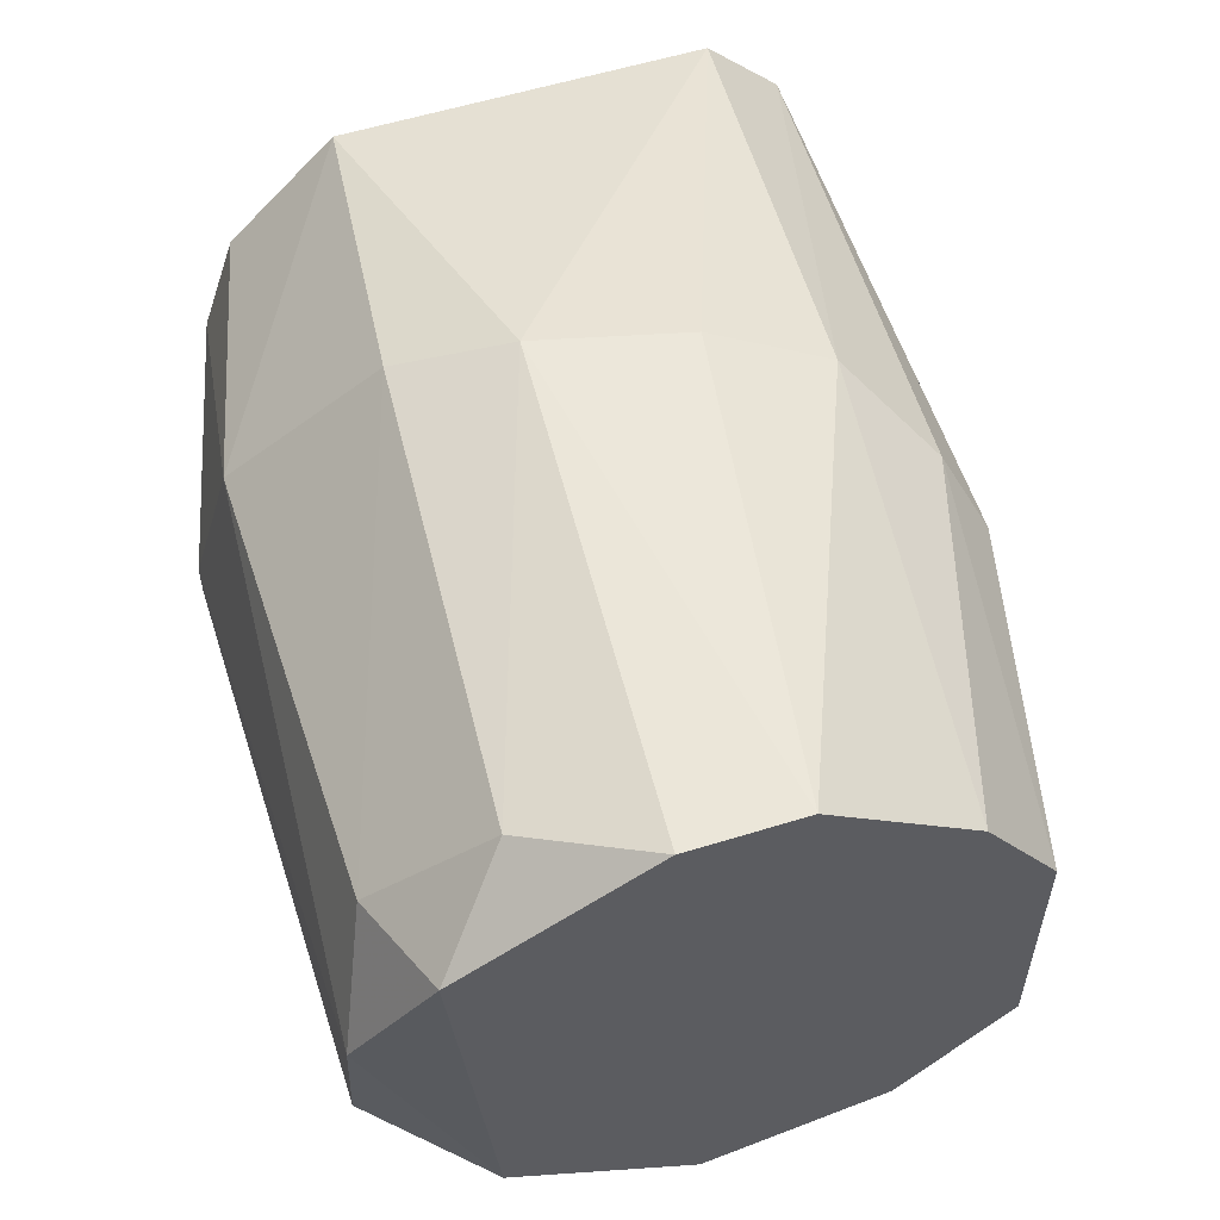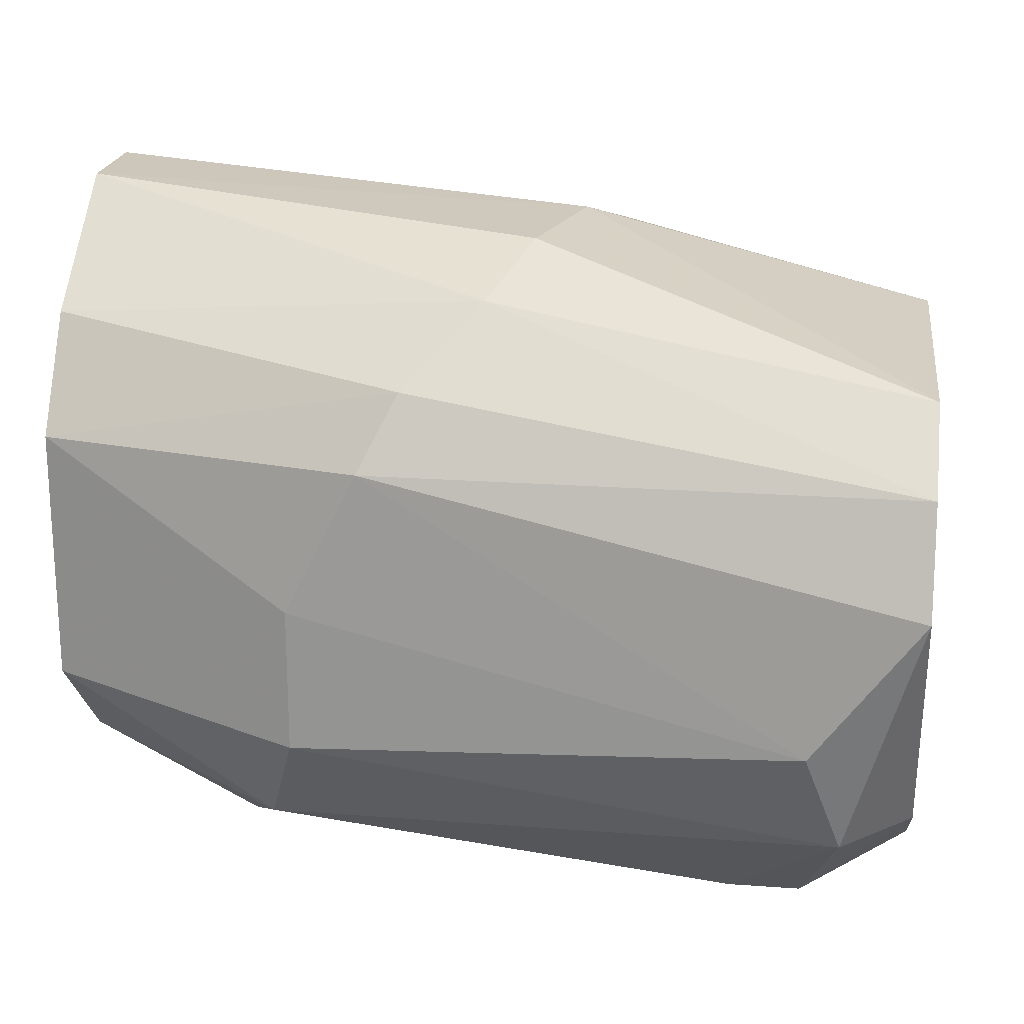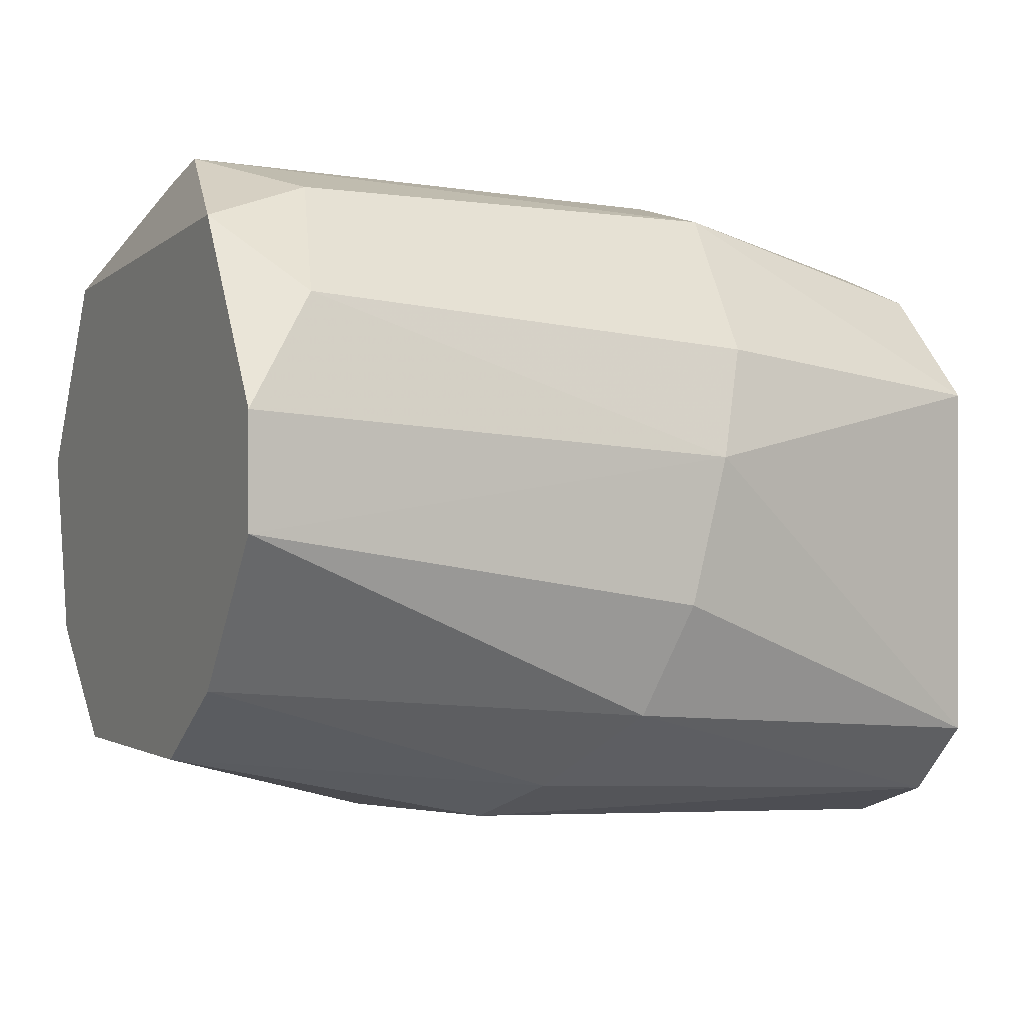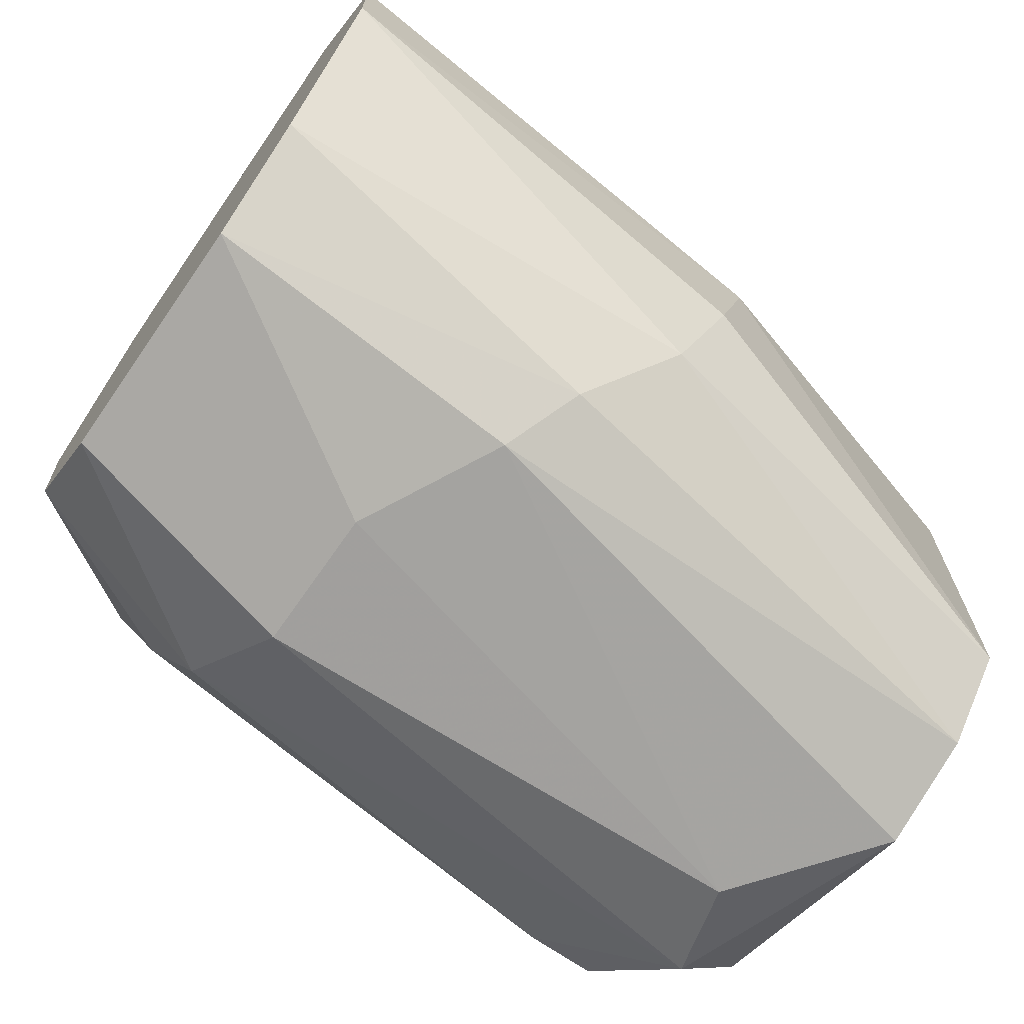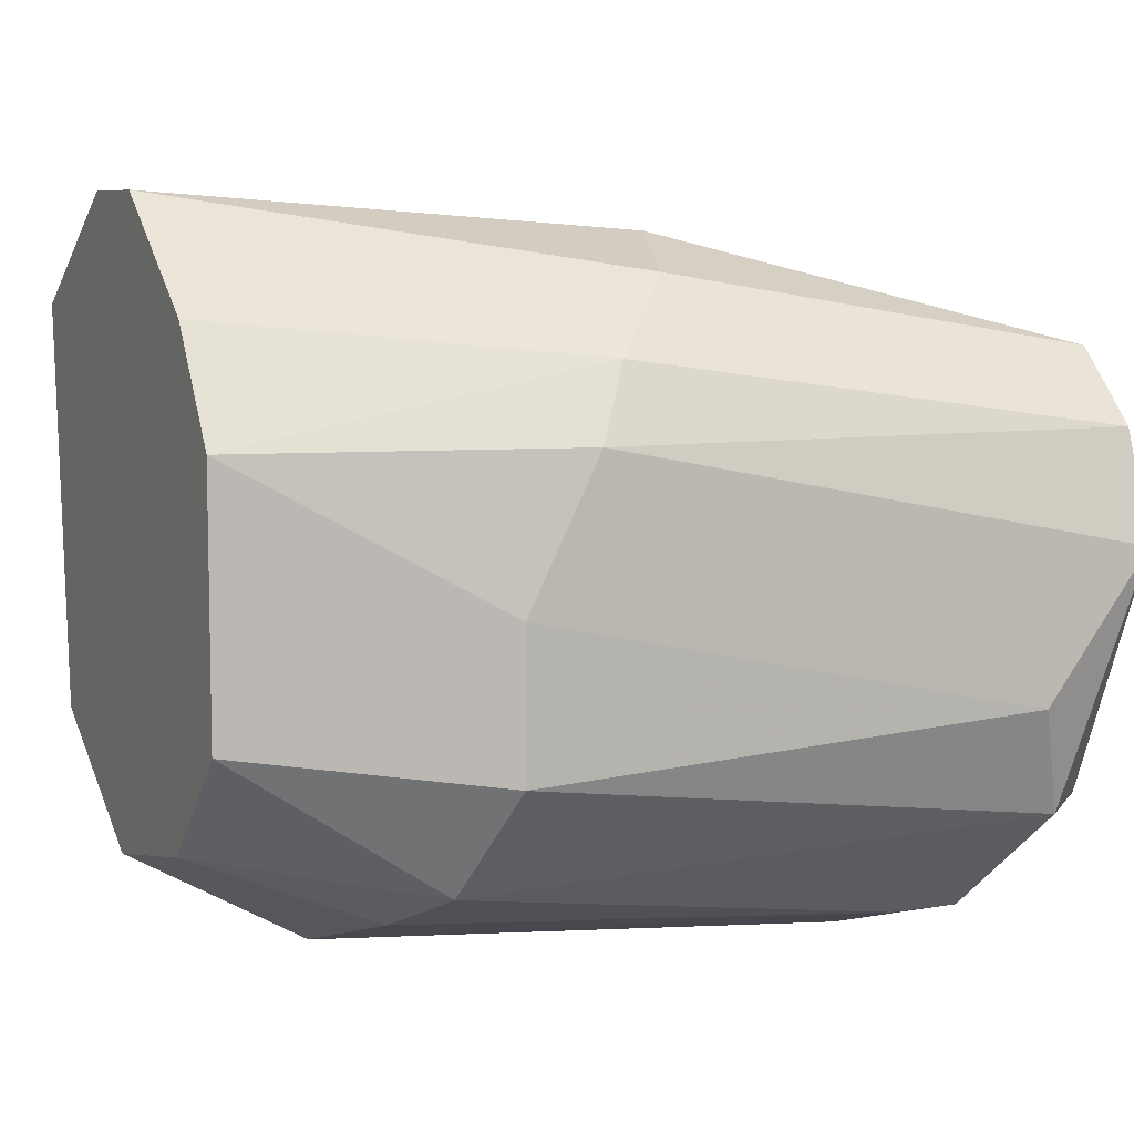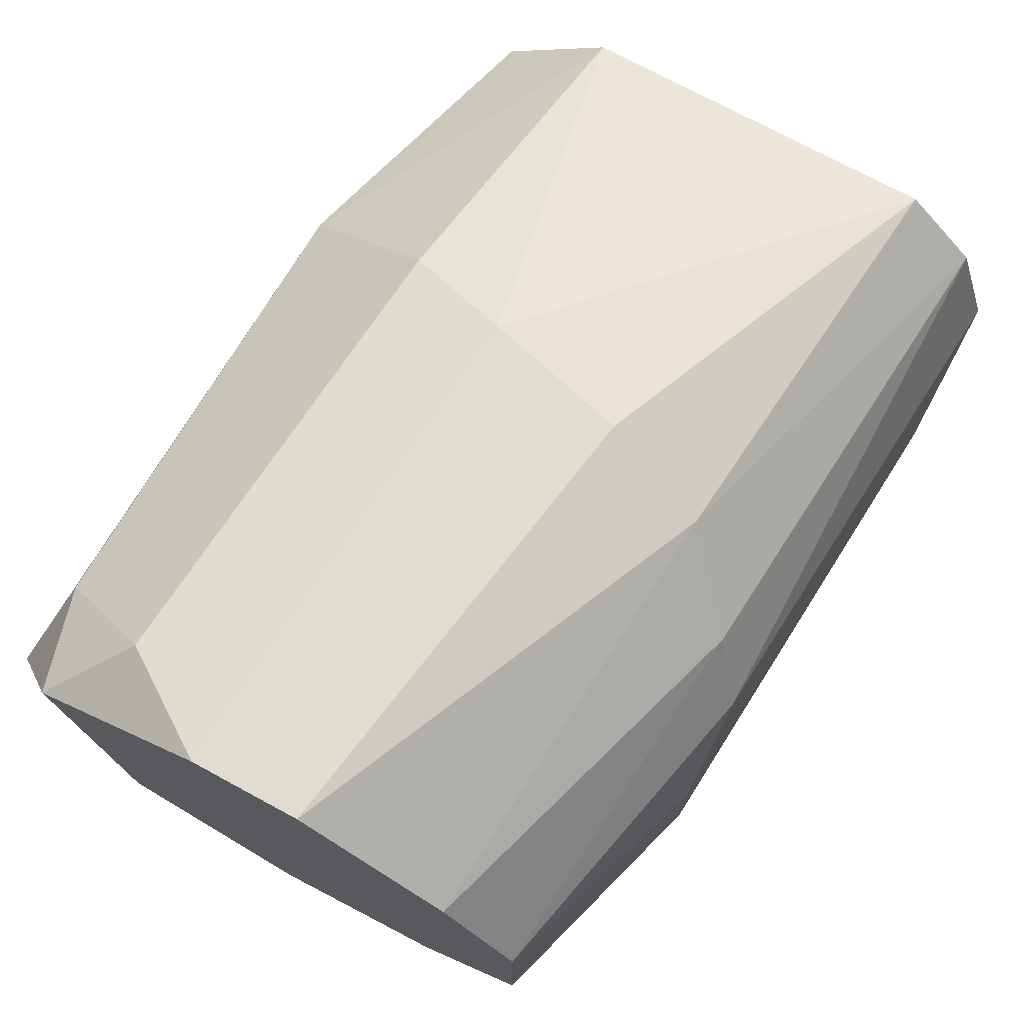
<metadata>
{"format":"obj","ext":"obj","renderer":"f3d","projection":"perspective","resolution":1024,"background":"white","views":[{"elev":57.2,"azim":72.2,"up":"+Y"},{"elev":20.4,"azim":-172.4,"up":"+Y"},{"elev":0.1,"azim":153.7,"up":"+Z"},{"elev":-69.7,"azim":145.2,"up":"+Z"},{"elev":7.5,"azim":155.1,"up":"+Y"},{"elev":73.6,"azim":118.4,"up":"+Y"}]}
</metadata>
<code>
v -0.009006 -0.002094 0.006847
v -0.009006 -0.01008 0.006847
v -0.009006 0.000899 0.003853
v -0.009006 0.000899 -0.006123
v -0.009006 -0.001095 -0.00812
v -0.009006 -0.00409 -0.009118
v -0.009006 -0.01107 -0.006123
v -0.009006 -0.005087 0.007846
v -0.009006 -0.01307 0.003853
v -0.009006 -0.01307 -0.003127
v 0.004964 0.000899 -0.007119
v -0.007009 -0.01107 -0.00812
v 0.01095 -0.01407 0.002857
v 0.01095 -0.01407 -0.001132
v -0.001021 -0.001095 0.008844
v -2.5e-05 0.002896 0.004852
v 0.01395 -0.002094 0.009843
v 0.005963 -0.001095 -0.00812
v -0.005014 -0.01507 0.00086
v 0.01295 0.003894 0.00585
v 0.01295 -0.007079 0.009843
v 0.008956 -0.01207 -0.006123
v 0.000974 0.003894 0.001858
v 0.01494 -0.001095 -0.006123
v 0.01494 0.004893 0.002857
v 0.01494 0.004893 -0.000133
v 0.01494 -0.01107 -0.003127
v 0.01494 0.001898 -0.004126
v 0.01494 0.001898 0.007846
v 0.01494 -0.01207 0.001858
v 0.01494 -0.00808 -0.006123
v 0.01494 -0.009078 0.006847
v -0.006012 -0.01407 -0.005126
v -0.006012 -0.00808 -0.009118
v 0.007958 -0.005087 -0.00812
v 0.007958 -0.009078 -0.00812
v -0.004015 -0.01407 0.004852
v -0.004015 -0.01407 -0.005126
v -0.004015 -0.01507 -0.00213
v 0.001973 0.003894 -0.00213
v 0.002969 0.002896 -0.005126
v 0.009953 -0.01307 -0.004126
v -0.00202 -0.01008 0.008844
v -0.00202 -0.007079 0.009843
v -0.00202 -0.006083 0.009843
v 0.01195 0.000899 0.008844
v 0.01195 -0.01107 0.007846
v 0.01195 -0.01207 0.006847
f 14 38 42
f 26 25 31
f 3 6 2
f 26 31 24
f 31 25 29
f 31 29 30
f 6 3 4
f 25 26 23
f 4 3 23
f 24 31 36
f 31 22 36
f 2 6 10
f 33 19 10
f 36 22 12
f 13 30 48
f 48 43 37
f 19 13 37
f 43 2 37
f 13 48 37
f 30 13 14
f 3 2 8
f 3 15 16
f 23 3 16
f 2 43 44
f 43 21 44
f 8 2 44
f 44 21 17
f 30 29 32
f 48 30 32
f 29 17 32
f 17 21 32
f 10 19 9
f 2 10 9
f 19 37 9
f 37 2 9
f 26 41 40
f 41 4 40
f 4 23 40
f 23 26 40
f 24 18 11
f 29 25 20
f 25 23 20
f 23 16 20
f 6 18 34
f 12 6 34
f 36 12 34
f 22 31 27
f 31 30 27
f 30 14 27
f 6 4 5
f 4 41 5
f 18 6 5
f 41 11 5
f 11 18 5
f 41 26 28
f 26 24 28
f 11 41 28
f 24 11 28
f 13 19 39
f 19 33 39
f 14 13 39
f 16 15 46
f 15 17 46
f 17 29 46
f 29 20 46
f 20 16 46
f 15 3 1
f 3 8 1
f 8 15 1
f 10 6 7
f 33 10 7
f 12 33 7
f 6 12 7
f 21 43 47
f 43 48 47
f 32 21 47
f 48 32 47
f 33 12 38
f 12 22 38
f 39 33 38
f 14 39 38
f 15 8 45
f 8 44 45
f 17 15 45
f 44 17 45
f 24 36 35
f 18 24 35
f 34 18 35
f 36 34 35
f 22 27 42
f 27 14 42
f 38 22 42

</code>
